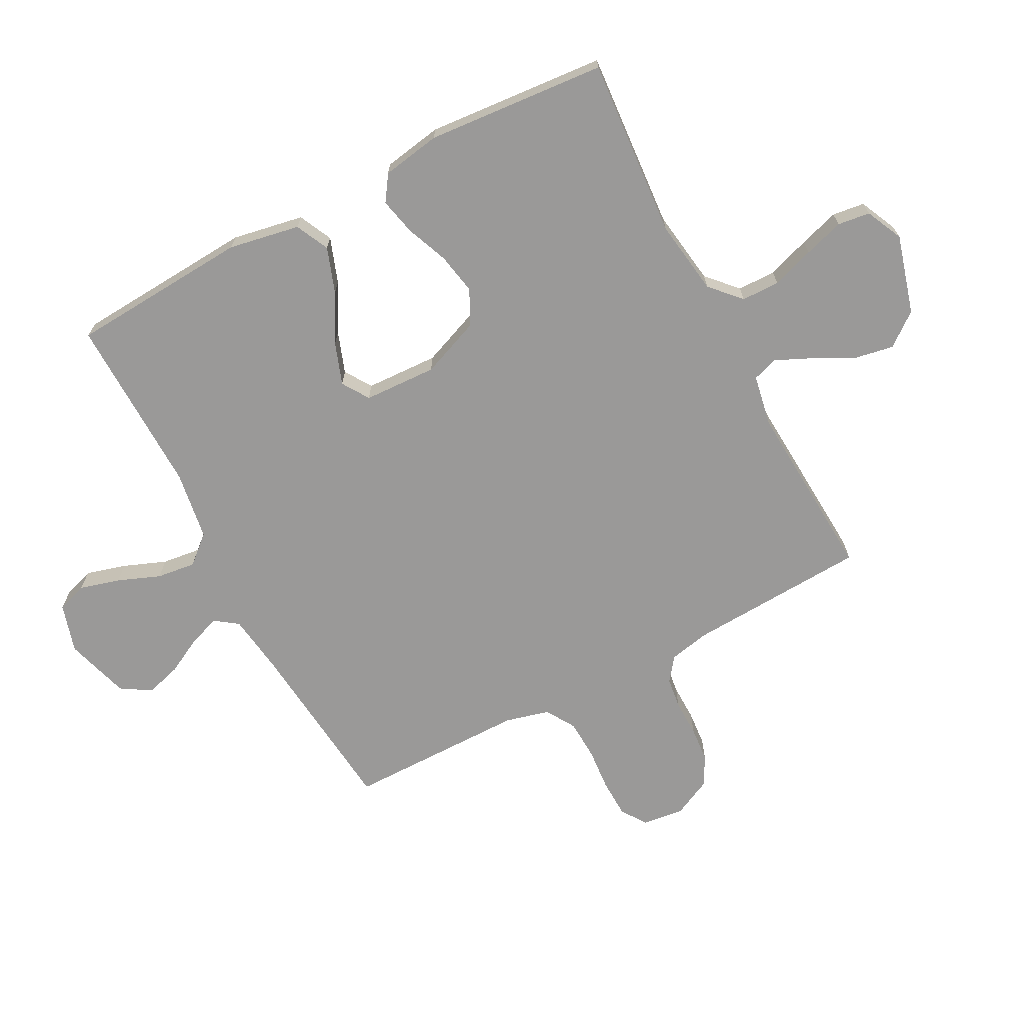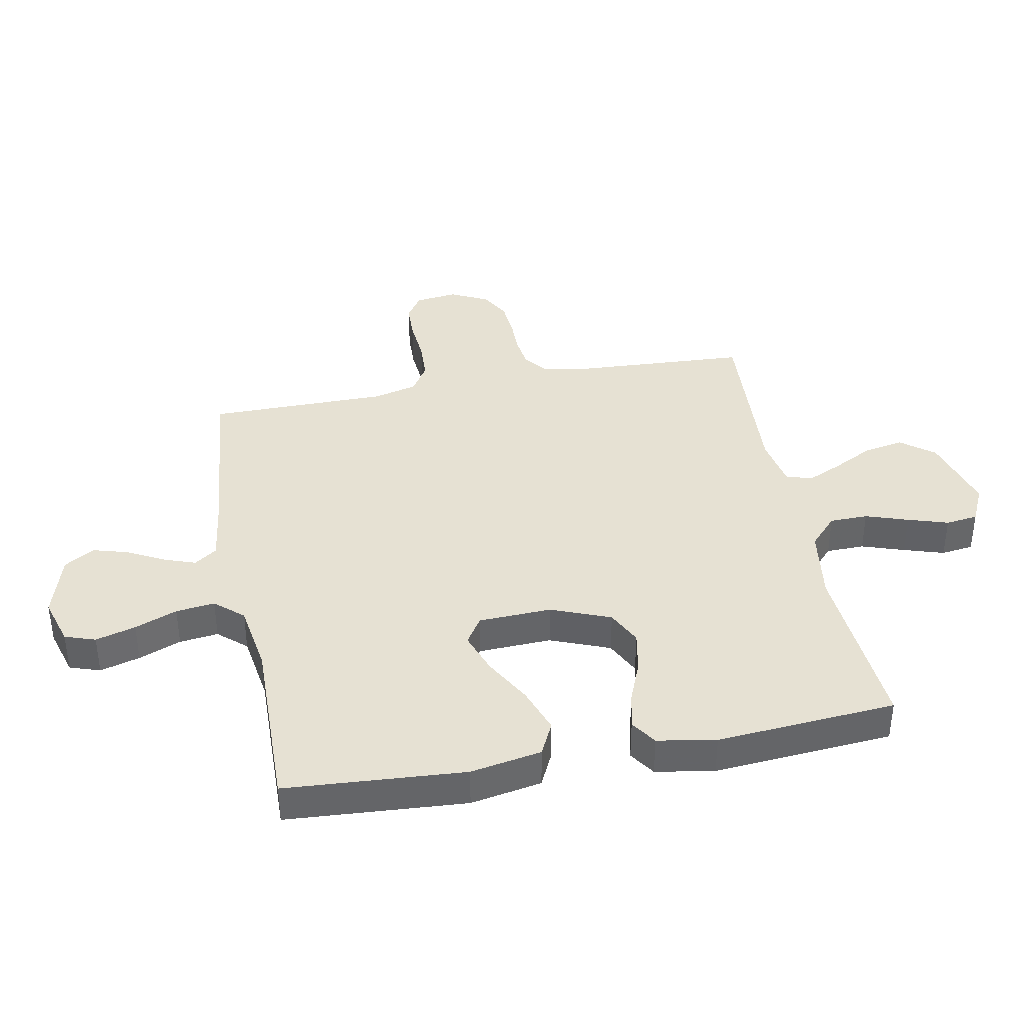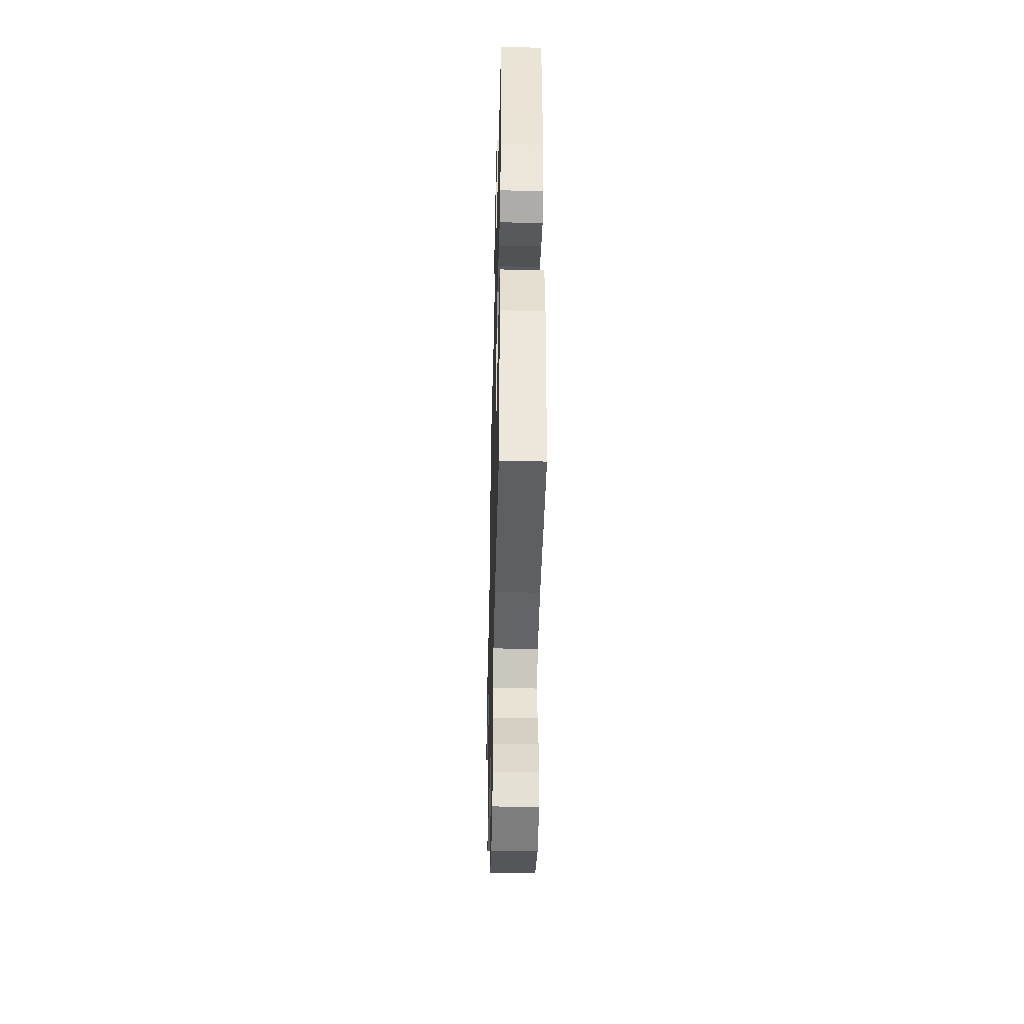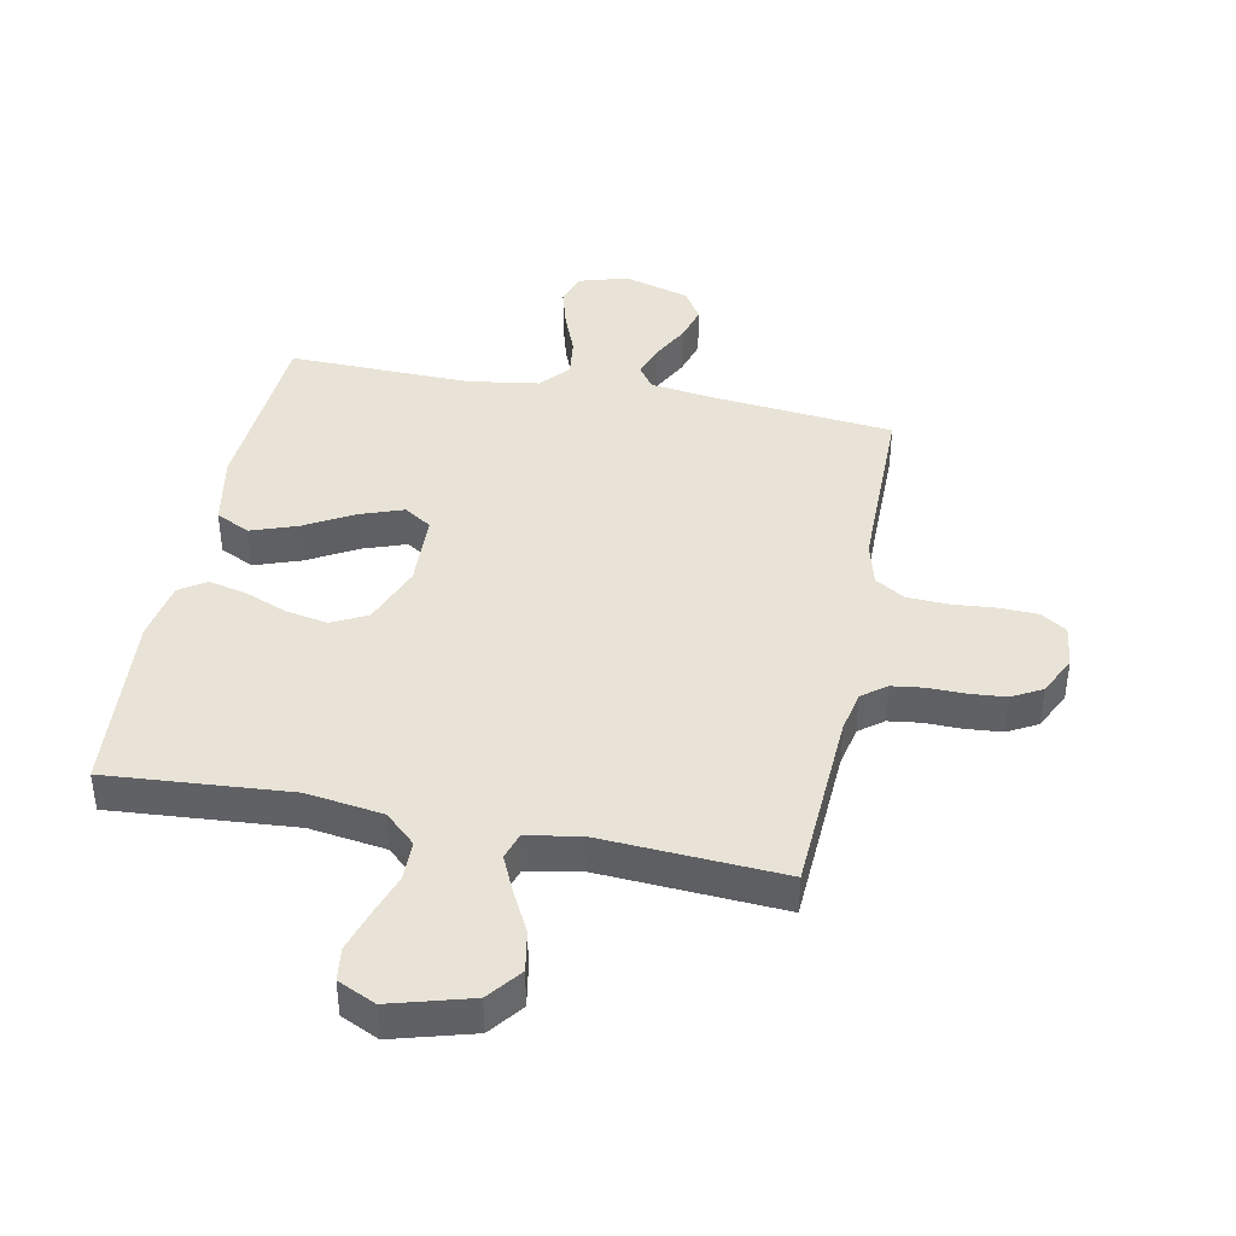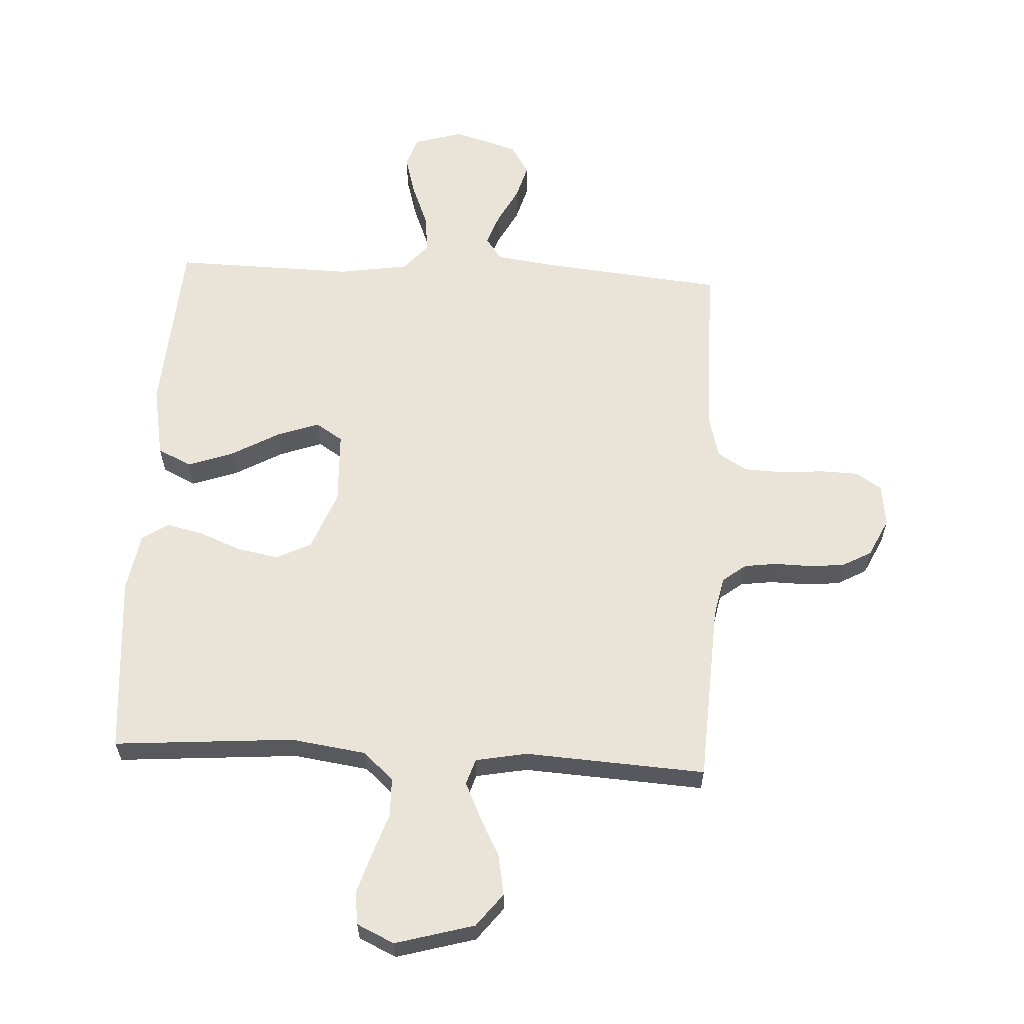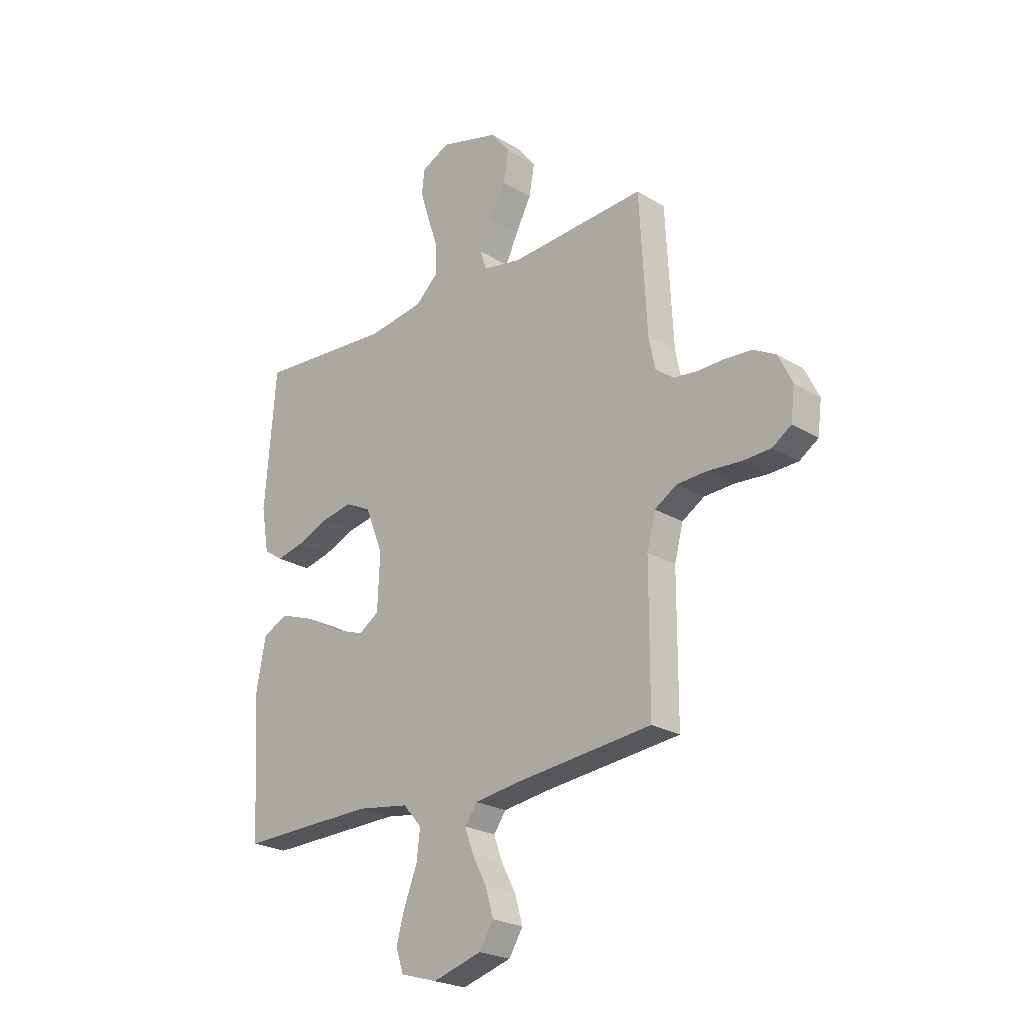
<metadata>
{"format":"obj","ext":"obj","renderer":"f3d","projection":"perspective","resolution":1024,"background":"white","views":[{"elev":-69.1,"azim":-62.2,"up":"+Y"},{"elev":38.8,"azim":-100.8,"up":"+Y"},{"elev":-42.5,"azim":-91.4,"up":"+Z"},{"elev":41.5,"azim":11.3,"up":"+Y"},{"elev":60.8,"azim":3.0,"up":"+Y"},{"elev":-23.8,"azim":44.8,"up":"+Z"}]}
</metadata>
<code>
v -0.5 0.07 -0.5
v -0.52 0.07 -0.2
v -0.498 0.07 -0.081
v -0.442 0.07 -0.054
v -0.366 0.07 -0.081
v -0.286 0.07 -0.126
v -0.216 0.07 -0.151
v -0.171 0.07 -0.122
v -0.166 0.07 0
v -0.205 0.07 0.099
v -0.263 0.07 0.128
v -0.332 0.07 0.115
v -0.402 0.07 0.087
v -0.464 0.07 0.073
v -0.507 0.07 0.102
v -0.524 0.07 0.2
v -0.5 0.07 0.5
v -0.2 0.07 0.477
v -0.075 0.07 0.495
v -0.025 0.07 0.541
v -0.024 0.07 0.605
v -0.048 0.07 0.676
v -0.069 0.07 0.743
v -0.062 0.07 0.797
v 0 0.07 0.826
v 0.131 0.07 0.789
v 0.174 0.07 0.734
v 0.162 0.07 0.667
v 0.127 0.07 0.6
v 0.1 0.07 0.541
v 0.114 0.07 0.498
v 0.2 0.07 0.482
v 0.5 0.07 0.5
v 0.516 0.07 0.2
v 0.53 0.07 0.132
v 0.569 0.07 0.102
v 0.622 0.07 0.095
v 0.683 0.07 0.096
v 0.742 0.07 0.091
v 0.791 0.07 0.064
v 0.822 0.07 0
v 0.813 0.07 -0.07
v 0.771 0.07 -0.098
v 0.708 0.07 -0.1
v 0.636 0.07 -0.094
v 0.569 0.07 -0.097
v 0.52 0.07 -0.127
v 0.501 0.07 -0.2
v 0.5 0.07 -0.5
v 0.2 0.07 -0.53
v 0.098 0.07 -0.544
v 0.071 0.07 -0.582
v 0.09 0.07 -0.635
v 0.122 0.07 -0.696
v 0.139 0.07 -0.755
v 0.108 0.07 -0.805
v 0 0.07 -0.837
v -0.081 0.07 -0.813
v -0.098 0.07 -0.762
v -0.079 0.07 -0.695
v -0.051 0.07 -0.624
v -0.043 0.07 -0.559
v -0.084 0.07 -0.512
v -0.2 0.07 -0.494
v -0.5 0 -0.5
v -0.52 0 -0.2
v -0.498 0 -0.081
v -0.442 0 -0.054
v -0.366 0 -0.081
v -0.286 0 -0.126
v -0.216 0 -0.151
v -0.171 0 -0.122
v -0.166 0 0
v -0.205 0 0.099
v -0.263 0 0.128
v -0.332 0 0.115
v -0.402 0 0.087
v -0.464 0 0.073
v -0.507 0 0.102
v -0.524 0 0.2
v -0.5 0 0.5
v -0.2 0 0.477
v -0.075 0 0.495
v -0.025 0 0.541
v -0.024 0 0.605
v -0.048 0 0.676
v -0.069 0 0.743
v -0.062 0 0.797
v 0 0 0.826
v 0.131 0 0.789
v 0.174 0 0.734
v 0.162 0 0.667
v 0.127 0 0.6
v 0.1 0 0.541
v 0.114 0 0.498
v 0.2 0 0.482
v 0.5 0 0.5
v 0.516 0 0.2
v 0.53 0 0.132
v 0.569 0 0.102
v 0.622 0 0.095
v 0.683 0 0.096
v 0.742 0 0.091
v 0.791 0 0.064
v 0.822 0 0
v 0.813 0 -0.07
v 0.771 0 -0.098
v 0.708 0 -0.1
v 0.636 0 -0.094
v 0.569 0 -0.097
v 0.52 0 -0.127
v 0.501 0 -0.2
v 0.5 0 -0.5
v 0.2 0 -0.53
v 0.098 0 -0.544
v 0.071 0 -0.582
v 0.09 0 -0.635
v 0.122 0 -0.696
v 0.139 0 -0.755
v 0.108 0 -0.805
v 0 0 -0.837
v -0.081 0 -0.813
v -0.098 0 -0.762
v -0.079 0 -0.695
v -0.051 0 -0.624
v -0.043 0 -0.559
v -0.084 0 -0.512
v -0.2 0 -0.494
f 58 59 60 61
f 56 57 58 61
f 56 61 62
f 53 54 55 56
f 52 53 56 62
f 51 52 62 63
f 48 49 50
f 47 48 50 51
f 42 43 44 45
f 42 45 46
f 41 42 46
f 40 41 46
f 37 38 39 40
f 36 37 40 46
f 35 36 46 47
f 32 33 34
f 31 32 34 35
f 26 27 28 29
f 26 29 30
f 25 26 30
f 24 25 30 31
f 21 22 23 24
f 15 16 17 18
f 15 18 19
f 12 13 14 15
f 11 12 15 19
f 10 11 19 20
f 3 4 5 6
f 3 6 7
f 64 1 2 3
f 63 64 3 7
f 31 35 47 51
f 21 24 31
f 20 21 31 51
f 9 10 20 51
f 8 9 51 63
f 7 8 63
f 125 124 123 122
f 125 122 121 120
f 126 125 120
f 120 119 118 117
f 126 120 117 116
f 127 126 116 115
f 114 113 112
f 115 114 112 111
f 109 108 107 106
f 110 109 106
f 110 106 105
f 110 105 104
f 104 103 102 101
f 110 104 101 100
f 111 110 100 99
f 98 97 96
f 99 98 96 95
f 93 92 91 90
f 94 93 90
f 94 90 89
f 95 94 89 88
f 88 87 86 85
f 82 81 80 79
f 83 82 79
f 79 78 77 76
f 83 79 76 75
f 84 83 75 74
f 70 69 68 67
f 71 70 67
f 67 66 65 128
f 71 67 128 127
f 115 111 99 95
f 95 88 85
f 115 95 85 84
f 115 84 74 73
f 127 115 73 72
f 127 72 71
f 1 65 66 2
f 2 66 67 3
f 3 67 68 4
f 4 68 69 5
f 5 69 70 6
f 6 70 71 7
f 7 71 72 8
f 8 72 73 9
f 9 73 74 10
f 10 74 75 11
f 11 75 76 12
f 12 76 77 13
f 13 77 78 14
f 14 78 79 15
f 15 79 80 16
f 16 80 81 17
f 17 81 82 18
f 18 82 83 19
f 19 83 84 20
f 20 84 85 21
f 21 85 86 22
f 22 86 87 23
f 23 87 88 24
f 24 88 89 25
f 25 89 90 26
f 26 90 91 27
f 27 91 92 28
f 28 92 93 29
f 29 93 94 30
f 30 94 95 31
f 31 95 96 32
f 32 96 97 33
f 33 97 98 34
f 34 98 99 35
f 35 99 100 36
f 36 100 101 37
f 37 101 102 38
f 38 102 103 39
f 39 103 104 40
f 40 104 105 41
f 41 105 106 42
f 42 106 107 43
f 43 107 108 44
f 44 108 109 45
f 45 109 110 46
f 46 110 111 47
f 47 111 112 48
f 48 112 113 49
f 49 113 114 50
f 50 114 115 51
f 51 115 116 52
f 52 116 117 53
f 53 117 118 54
f 54 118 119 55
f 55 119 120 56
f 56 120 121 57
f 57 121 122 58
f 58 122 123 59
f 59 123 124 60
f 60 124 125 61
f 61 125 126 62
f 62 126 127 63
f 63 127 128 64
f 64 128 65 1

</code>
